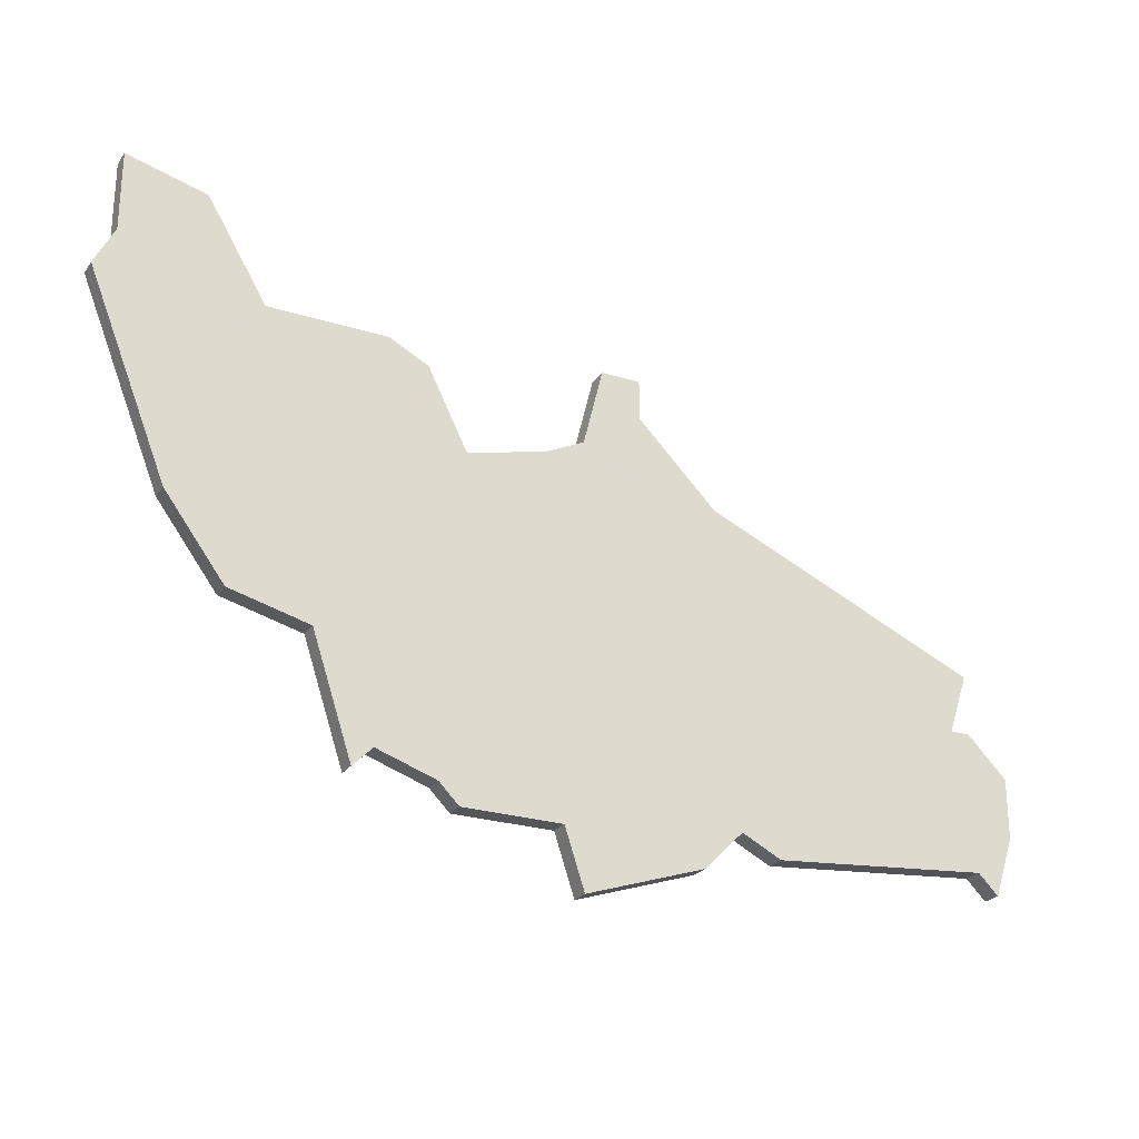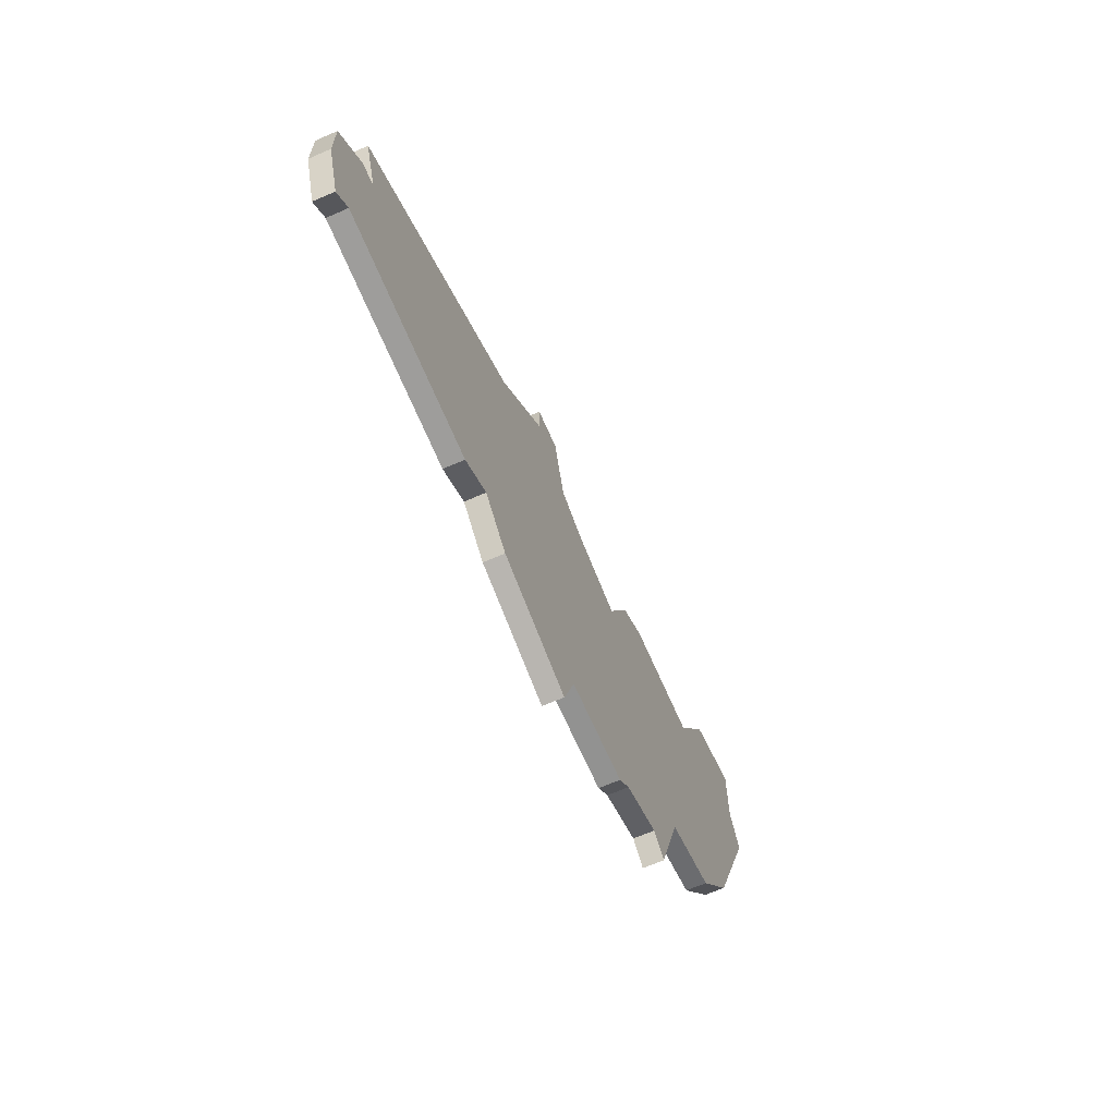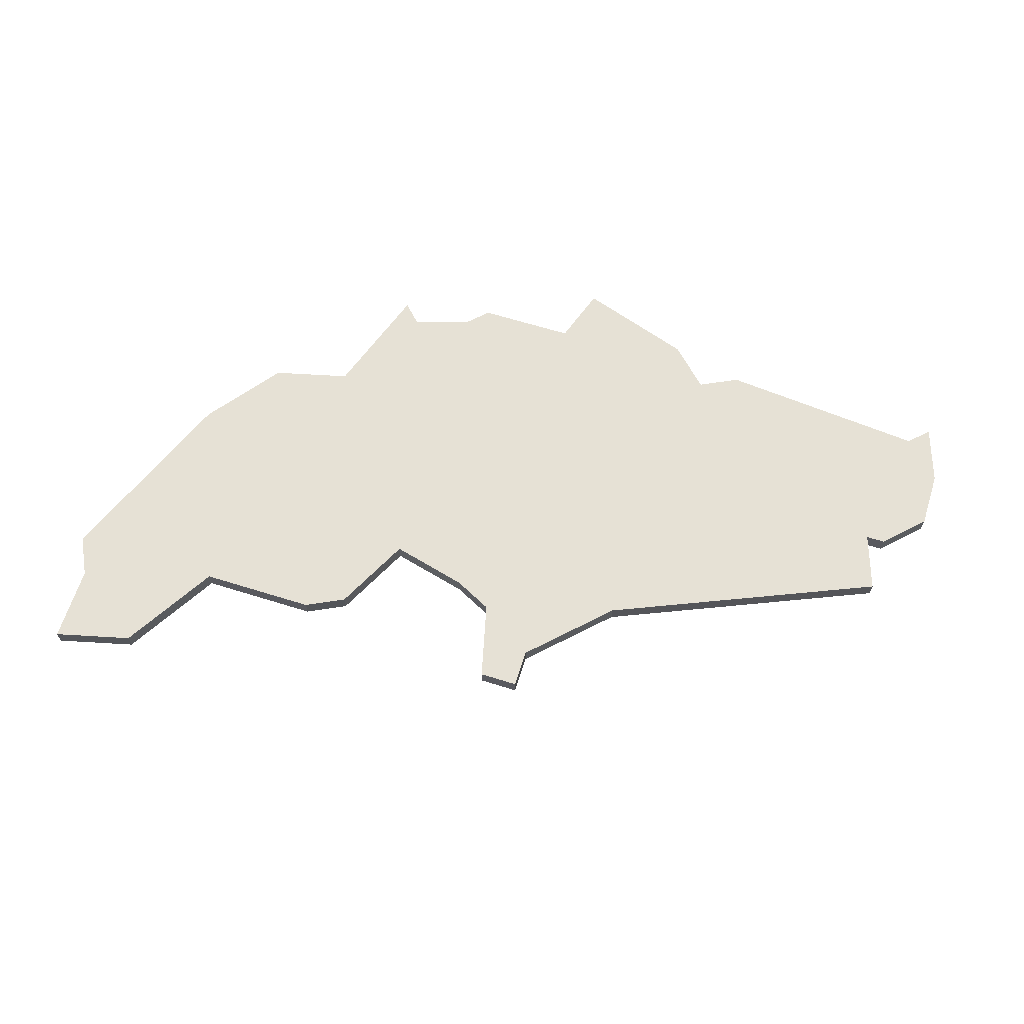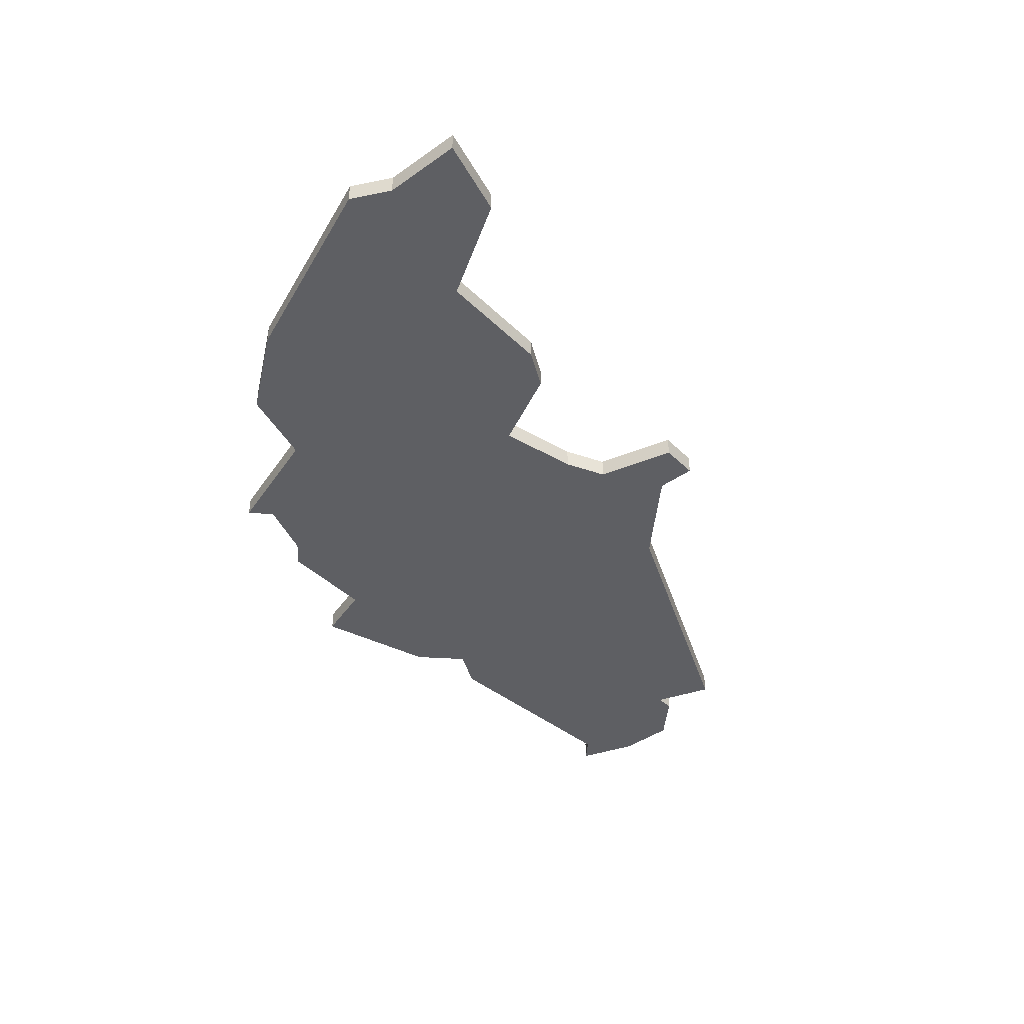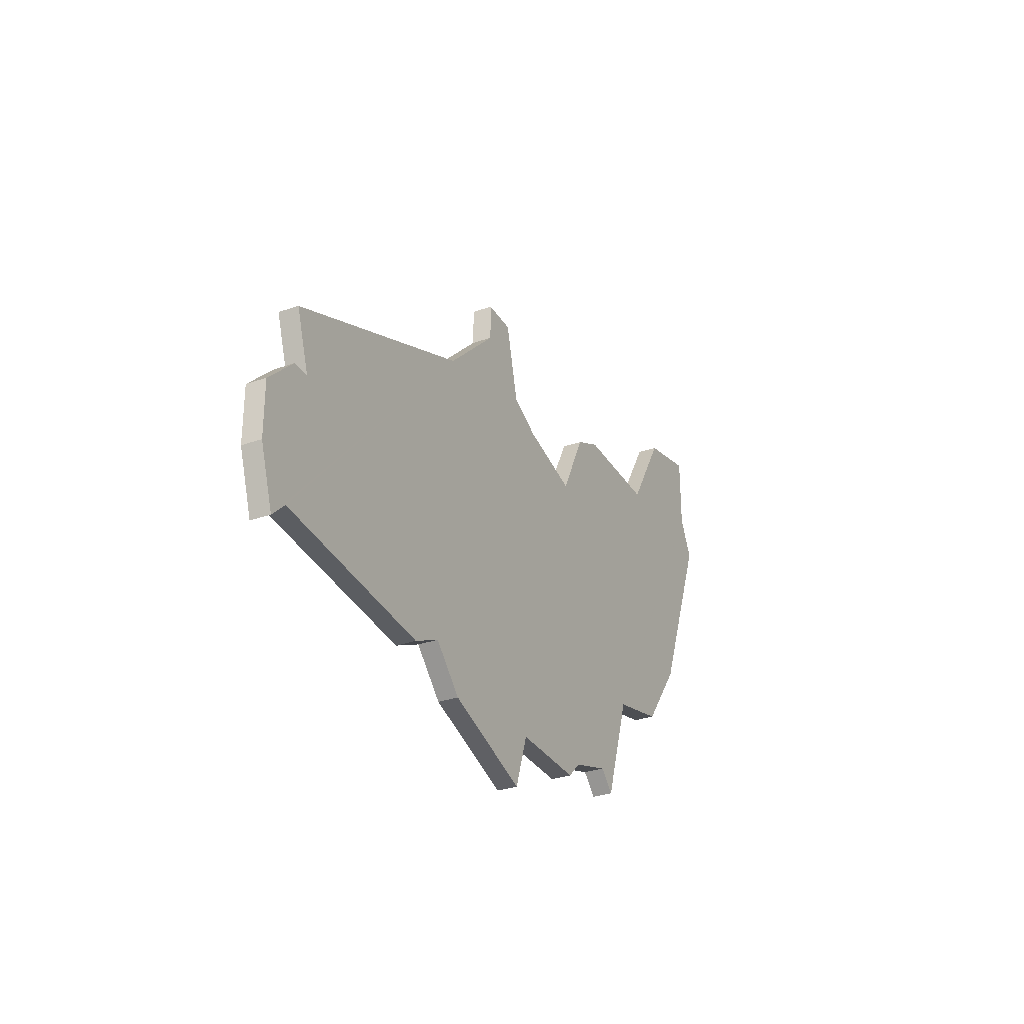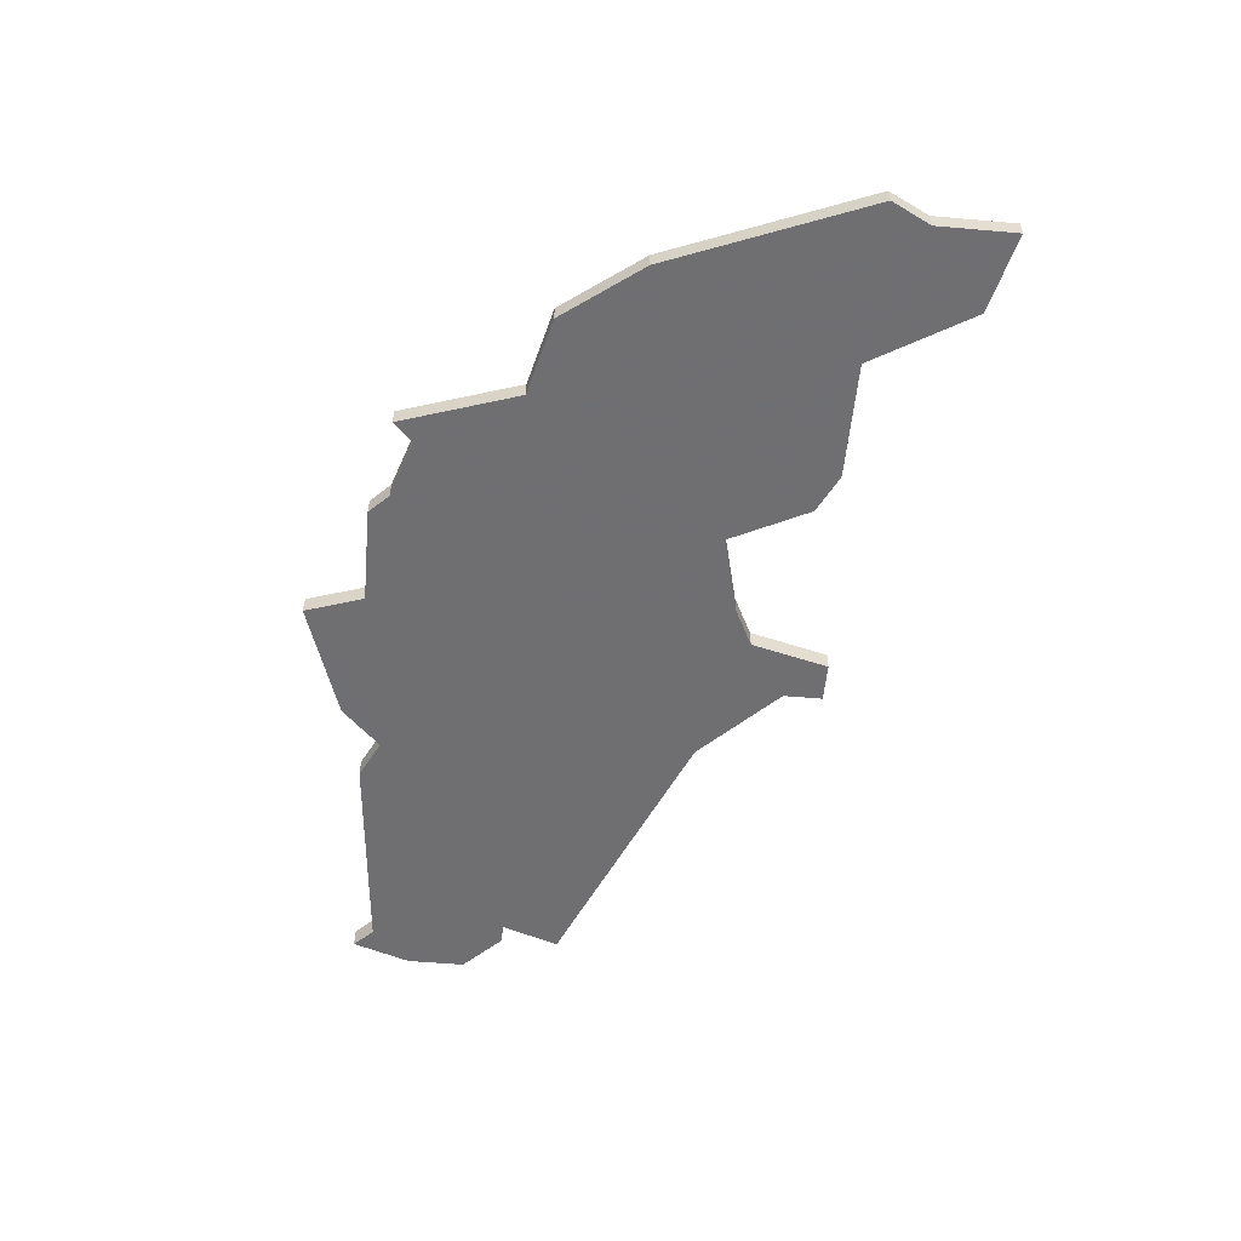
<metadata>
{"format":"obj","ext":"obj","renderer":"f3d","projection":"perspective","resolution":1024,"background":"white","views":[{"elev":-25.1,"azim":153.0,"up":"+Y"},{"elev":-66.2,"azim":-66.5,"up":"+Y"},{"elev":64.4,"azim":-162.5,"up":"+Z"},{"elev":-41.3,"azim":130.6,"up":"+Z"},{"elev":-31.3,"azim":-63.5,"up":"+Y"},{"elev":-54.7,"azim":84.7,"up":"+Z"}]}
</metadata>
<code>
v 4304 -977 0
v 4305 -980 0
v 4304 -980 0
v 4302 -982 0
v 4302 -985 0
v 4303 -988 0
v 4304 -987 0
v 4315 -988 0
v 4317 -987 0
v 4319 -989 0
v 4325 -991 0
v 4326 -988 0
v 4331 -988 0
v 4332 -987 0
v 4335 -986 0
v 4336 -987 0
v 4338 -981 0
v 4342 -980 0
v 4345 -976 0
v 4349 -966 0
v 4348 -964 0
v 4348 -960 0
v 4344 -961 0
v 4341 -966 0
v 4335 -966 0
v 4333 -967 0
v 4331 -971 0
v 4327 -970 0
v 4325 -969 0
v 4324 -965 0
v 4322 -965 0
v 4322 -967 0
v 4318 -971 0
v 4304 -977 1
v 4305 -980 1
v 4304 -980 1
v 4302 -982 1
v 4302 -985 1
v 4303 -988 1
v 4304 -987 1
v 4315 -988 1
v 4317 -987 1
v 4319 -989 1
v 4325 -991 1
v 4326 -988 1
v 4331 -988 1
v 4332 -987 1
v 4335 -986 1
v 4336 -987 1
v 4338 -981 1
v 4342 -980 1
v 4345 -976 1
v 4349 -966 1
v 4348 -964 1
v 4348 -960 1
v 4344 -961 1
v 4341 -966 1
v 4335 -966 1
v 4333 -967 1
v 4331 -971 1
v 4327 -970 1
v 4325 -969 1
v 4324 -965 1
v 4322 -965 1
v 4322 -967 1
v 4318 -971 1
f 2 1 33
f 4 3 2
f 6 5 4
f 9 8 7
f 11 10 9
f 14 13 12
f 17 16 15
f 19 18 17
f 21 20 19
f 23 22 21
f 26 25 24
f 31 30 29
f 6 4 2
f 12 11 9
f 15 14 12
f 21 19 17
f 24 23 21
f 27 26 24
f 32 31 29
f 6 2 33
f 15 12 9
f 21 17 15
f 27 24 21
f 33 32 29
f 7 6 33
f 15 9 7
f 27 21 15
f 33 29 28
f 15 7 33
f 28 27 15
f 15 33 28
f 66 34 35
f 35 36 37
f 37 38 39
f 40 41 42
f 42 43 44
f 45 46 47
f 48 49 50
f 50 51 52
f 52 53 54
f 54 55 56
f 57 58 59
f 62 63 64
f 35 37 39
f 42 44 45
f 45 47 48
f 50 52 54
f 54 56 57
f 57 59 60
f 62 64 65
f 66 35 39
f 42 45 48
f 48 50 54
f 54 57 60
f 62 65 66
f 66 39 40
f 40 42 48
f 48 54 60
f 61 62 66
f 66 40 48
f 48 60 61
f 61 66 48
f 35 34 2
f 2 34 1
f 36 35 3
f 3 35 2
f 37 36 4
f 4 36 3
f 38 37 5
f 5 37 4
f 39 38 6
f 6 38 5
f 40 39 7
f 7 39 6
f 41 40 8
f 8 40 7
f 42 41 9
f 9 41 8
f 43 42 10
f 10 42 9
f 44 43 11
f 11 43 10
f 45 44 12
f 12 44 11
f 46 45 13
f 13 45 12
f 47 46 14
f 14 46 13
f 48 47 15
f 15 47 14
f 49 48 16
f 16 48 15
f 50 49 17
f 17 49 16
f 51 50 18
f 18 50 17
f 52 51 19
f 19 51 18
f 53 52 20
f 20 52 19
f 54 53 21
f 21 53 20
f 55 54 22
f 22 54 21
f 56 55 23
f 23 55 22
f 57 56 24
f 24 56 23
f 58 57 25
f 25 57 24
f 59 58 26
f 26 58 25
f 60 59 27
f 27 59 26
f 61 60 28
f 28 60 27
f 62 61 29
f 29 61 28
f 63 62 30
f 30 62 29
f 64 63 31
f 31 63 30
f 65 64 32
f 32 64 31
f 34 66 1
f 1 66 33
f 66 65 33
f 33 65 32

</code>
